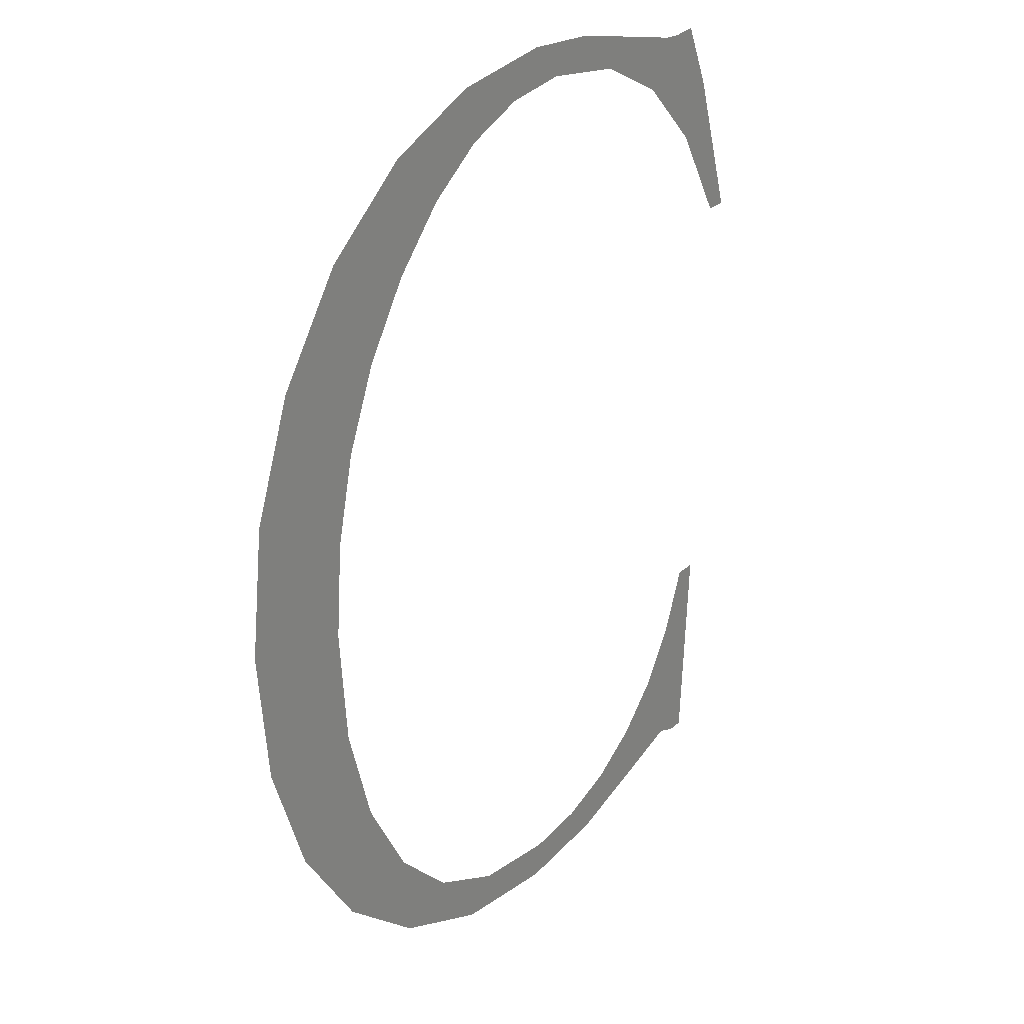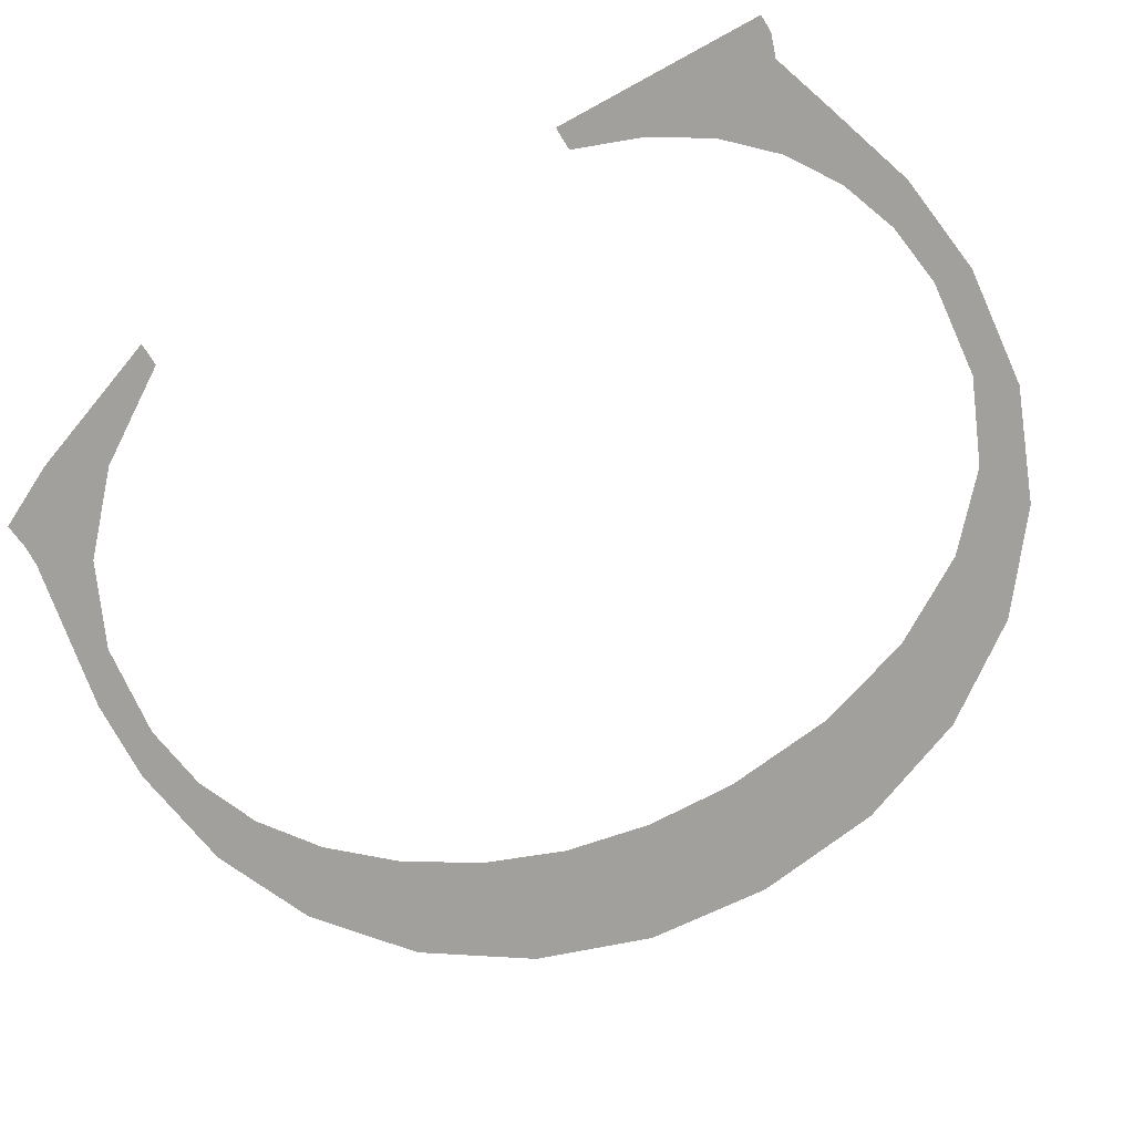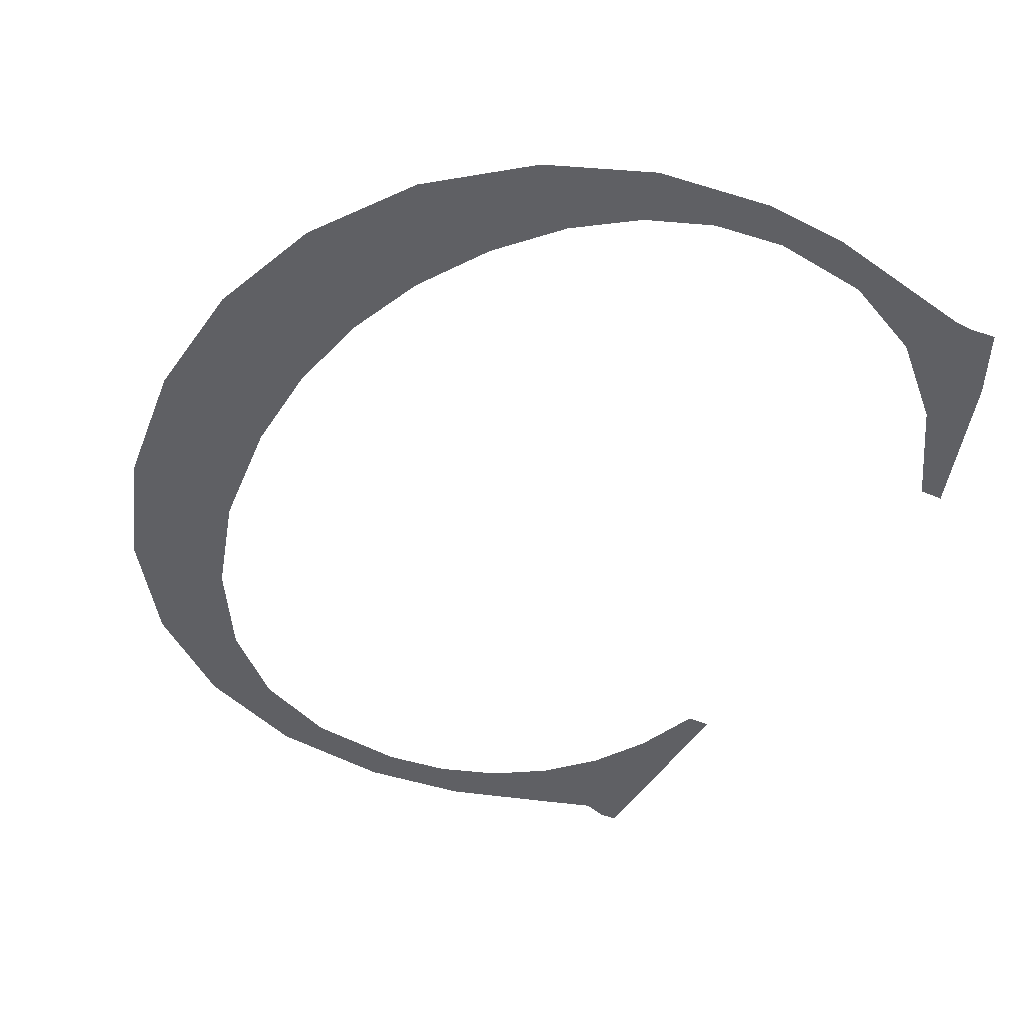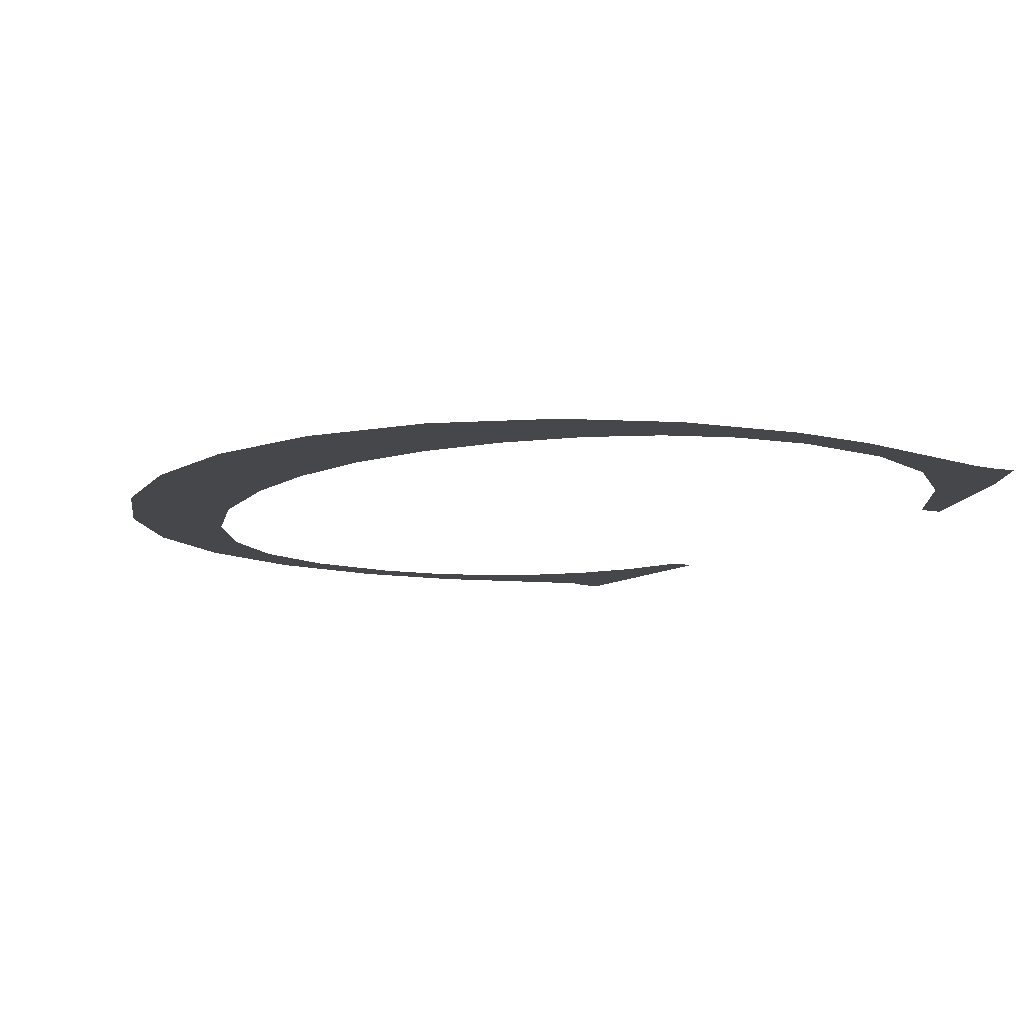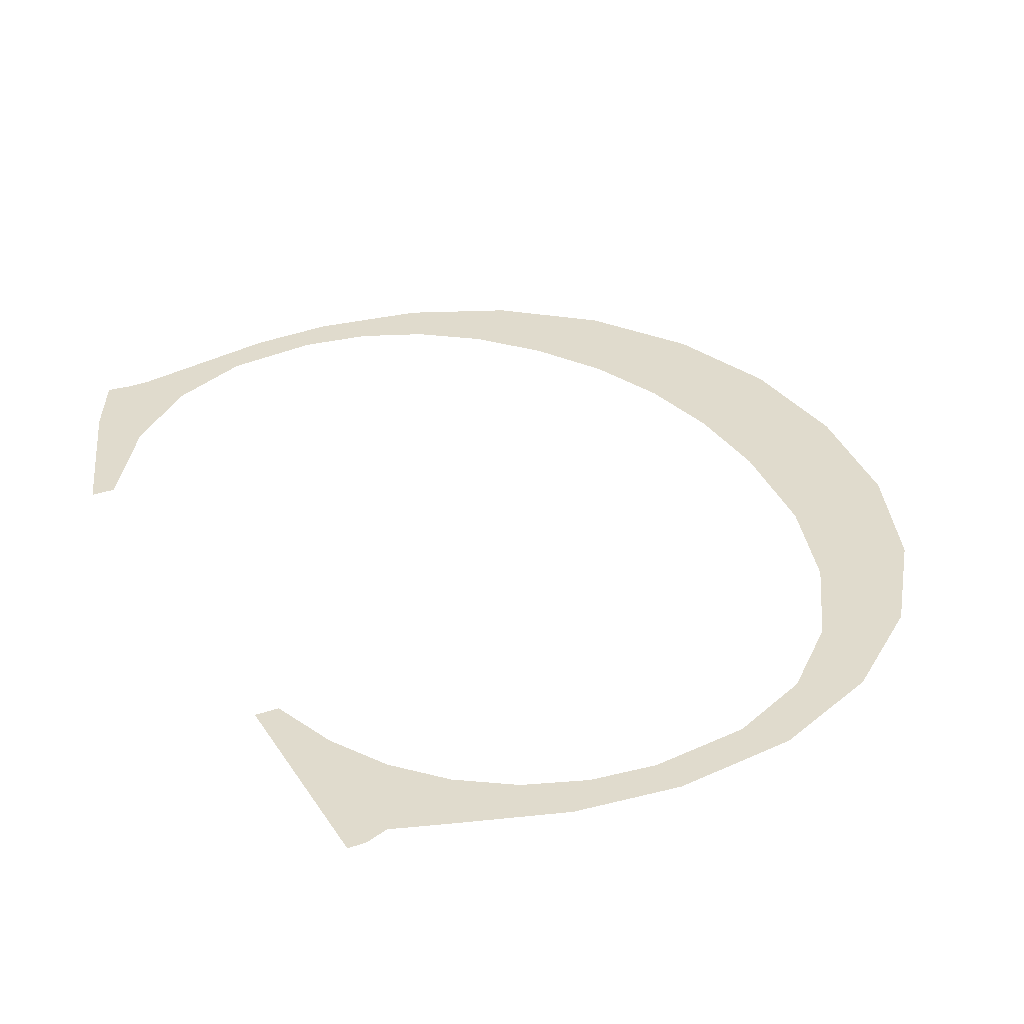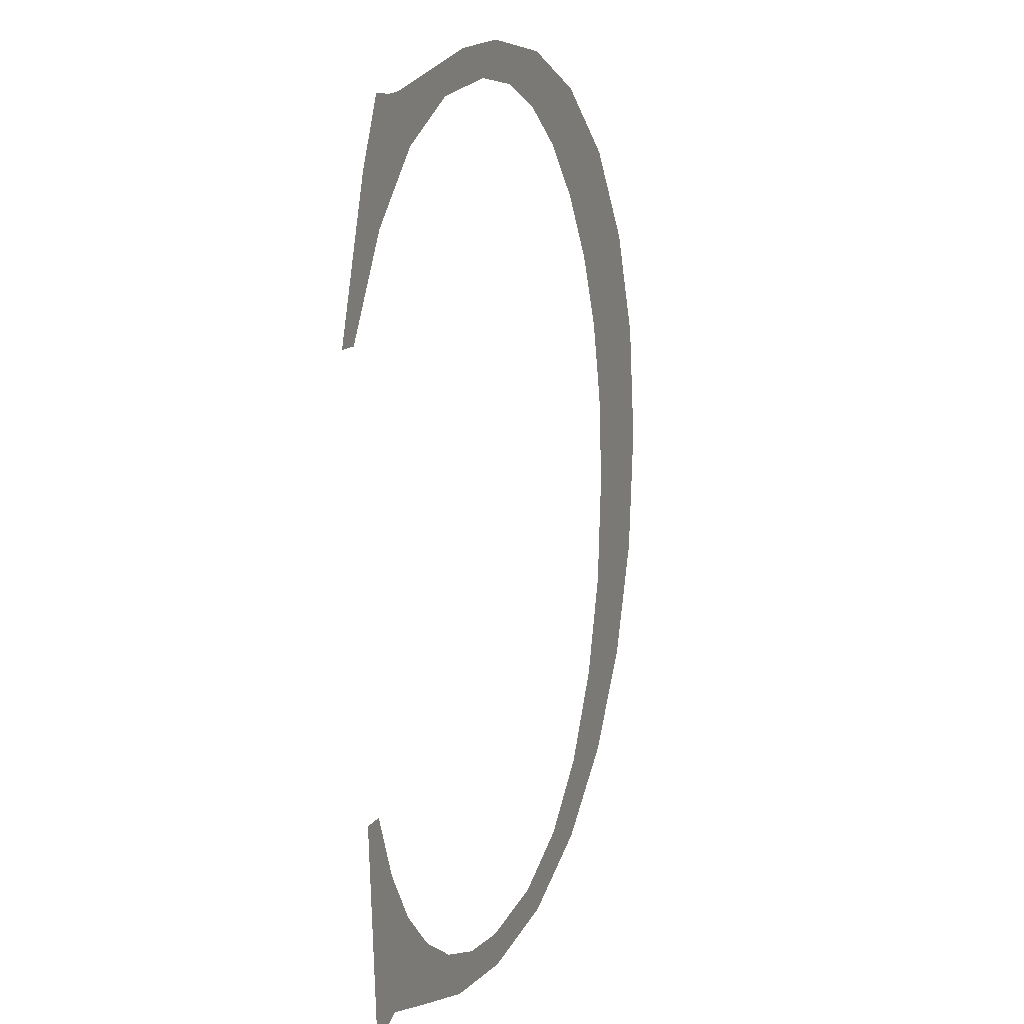
<metadata>
{"format":"obj","ext":"obj","renderer":"f3d","projection":"perspective","resolution":1024,"background":"white","views":[{"elev":25.9,"azim":-54.7,"up":"+Z"},{"elev":-71.3,"azim":121.8,"up":"+Y"},{"elev":-45.3,"azim":-26.5,"up":"+Y"},{"elev":-10.6,"azim":-28.2,"up":"+Y"},{"elev":33.6,"azim":155.3,"up":"+Y"},{"elev":12.5,"azim":111.0,"up":"+Z"}]}
</metadata>
<code>
o C1/C/mesh145/mesh145-geometry#mesh145-geometry
v -0.3223 -0.1313 0.2292
v -0.3224 -0.1313 0.2334
v -0.3232 -0.1313 0.2305
v -0.3223 -0.1313 0.2319
v -0.3223 -0.1313 0.2382
v -0.3219 -0.1313 0.2305
v -0.3232 -0.1313 0.2369
v -0.3224 -0.1313 0.2346
v -0.3211 -0.1313 0.2282
v -0.3238 -0.1313 0.232
v -0.3221 -0.1313 0.2357
v -0.3212 -0.1313 0.2293
v -0.3238 -0.1313 0.2354
v -0.3211 -0.1313 0.2392
v -0.3203 -0.1313 0.2285
v -0.324 -0.1313 0.2338
v -0.3217 -0.1313 0.2368
v -0.3197 -0.1313 0.2276
v -0.3211 -0.1313 0.2377
v -0.3192 -0.1313 0.228
v -0.3197 -0.1313 0.2397
v -0.3181 -0.1313 0.2273
v -0.3203 -0.1313 0.2385
v -0.318 -0.1313 0.2278
v -0.3196 -0.1313 0.239
v -0.3167 -0.1313 0.2275
v -0.3182 -0.1313 0.2399
v -0.3171 -0.1313 0.2279
v -0.3187 -0.1313 0.2393
v -0.3163 -0.1313 0.2282
v -0.3178 -0.1313 0.2394
v -0.3153 -0.1313 0.2279
v -0.3171 -0.1313 0.2398
v -0.3156 -0.1313 0.2286
v -0.3165 -0.1313 0.2393
v -0.315 -0.1313 0.2292
v -0.3151 -0.1313 0.2394
v -0.3146 -0.1313 0.2281
v -0.3154 -0.1313 0.2387
v -0.3145 -0.1313 0.2299
v -0.3145 -0.1313 0.2378
v -0.3143 -0.1313 0.228
v -0.3148 -0.1313 0.2394
v -0.3142 -0.1313 0.2308
v -0.3145 -0.1313 0.2394
v -0.314 -0.1313 0.228
v -0.3137 -0.1313 0.2366
v -0.3139 -0.1313 0.2308
v -0.3141 -0.1313 0.2385
v -0.3134 -0.1313 0.2366
f 1 2 3
f 2 1 4
f 3 2 1
f 4 1 2
f 5 3 2
f 2 3 5
f 4 1 6
f 6 1 4
f 7 3 5
f 5 3 7
f 5 2 8
f 8 2 5
f 6 1 9
f 9 1 6
f 7 10 3
f 3 10 7
f 5 8 11
f 11 8 5
f 6 9 12
f 12 9 6
f 13 10 7
f 7 10 13
f 5 11 14
f 14 11 5
f 12 9 15
f 15 9 12
f 10 13 16
f 16 13 10
f 14 11 17
f 17 11 14
f 15 9 18
f 18 9 15
f 14 17 19
f 19 17 14
f 15 18 20
f 20 18 15
f 14 19 21
f 21 19 14
f 20 18 22
f 22 18 20
f 21 19 23
f 23 19 21
f 20 22 24
f 24 22 20
f 21 23 25
f 25 23 21
f 24 22 26
f 26 22 24
f 21 25 27
f 27 25 21
f 24 26 28
f 28 26 24
f 27 25 29
f 29 25 27
f 28 26 30
f 30 26 28
f 27 29 31
f 31 29 27
f 30 26 32
f 32 26 30
f 27 31 33
f 33 31 27
f 30 32 34
f 34 32 30
f 33 31 35
f 35 31 33
f 34 32 36
f 36 32 34
f 33 35 37
f 37 35 33
f 36 32 38
f 38 32 36
f 37 35 39
f 39 35 37
f 36 38 40
f 40 38 36
f 37 39 41
f 41 39 37
f 40 38 42
f 42 38 40
f 37 41 43
f 43 41 37
f 40 42 44
f 44 42 40
f 43 41 45
f 45 41 43
f 44 42 46
f 46 42 44
f 45 41 47
f 47 41 45
f 44 46 48
f 48 46 44
f 45 47 49
f 49 47 45
f 49 47 50
f 50 47 49

</code>
